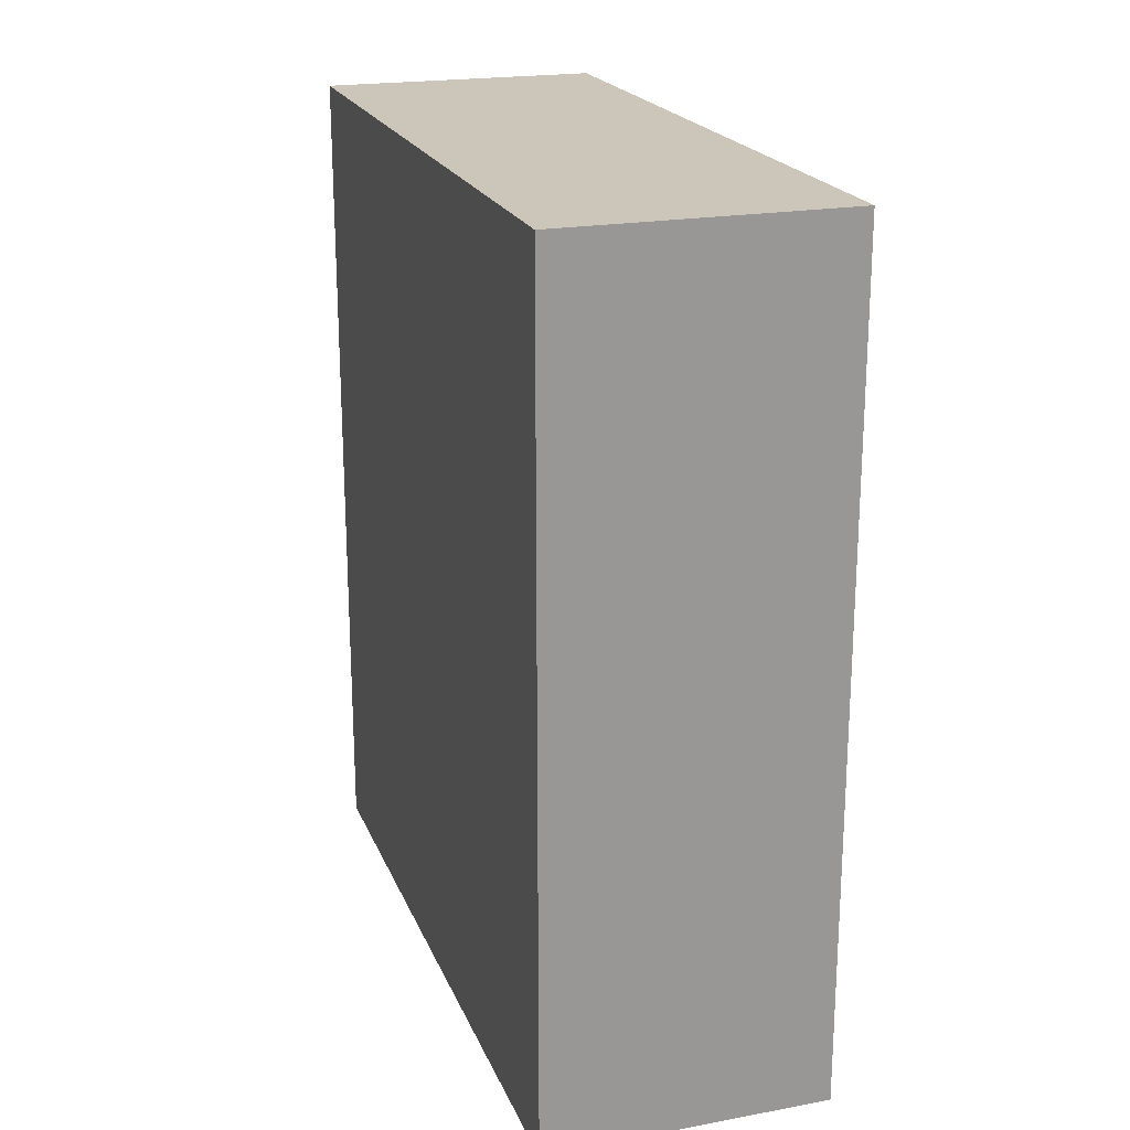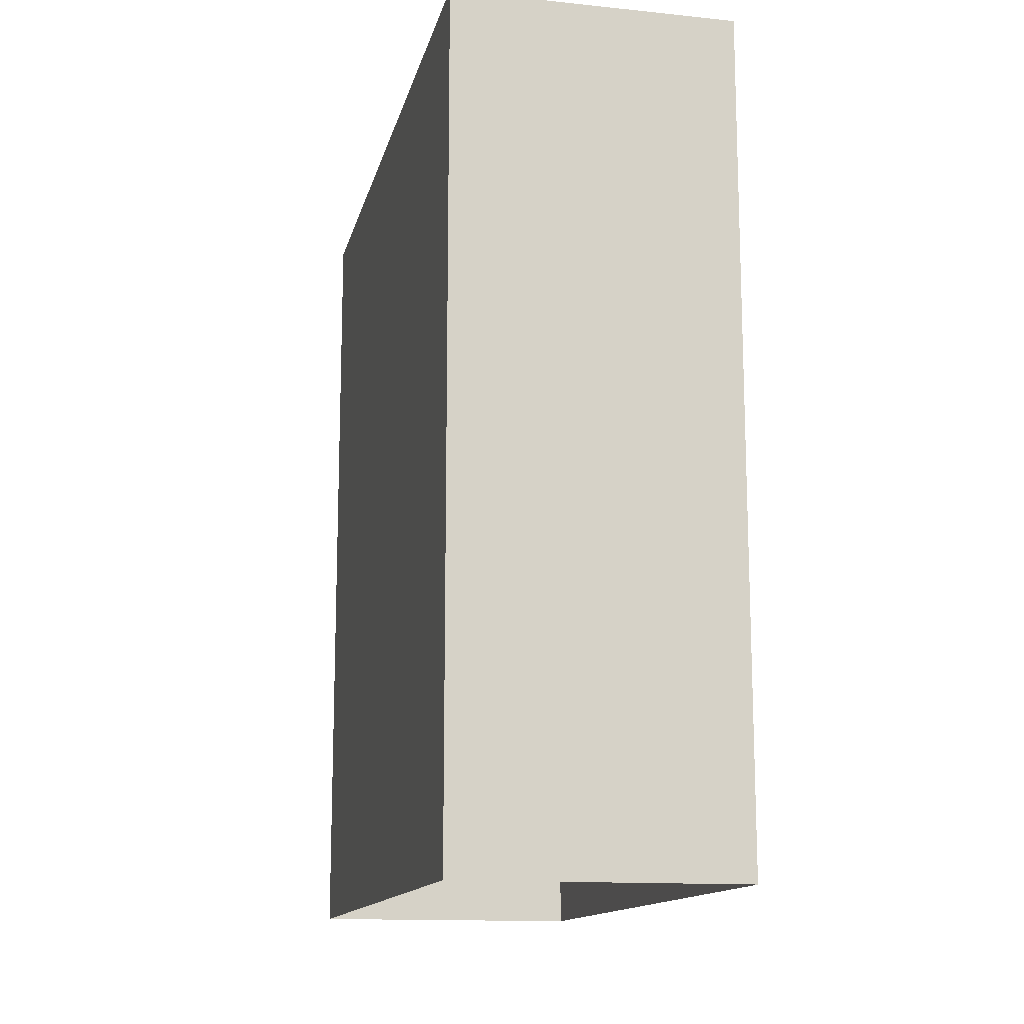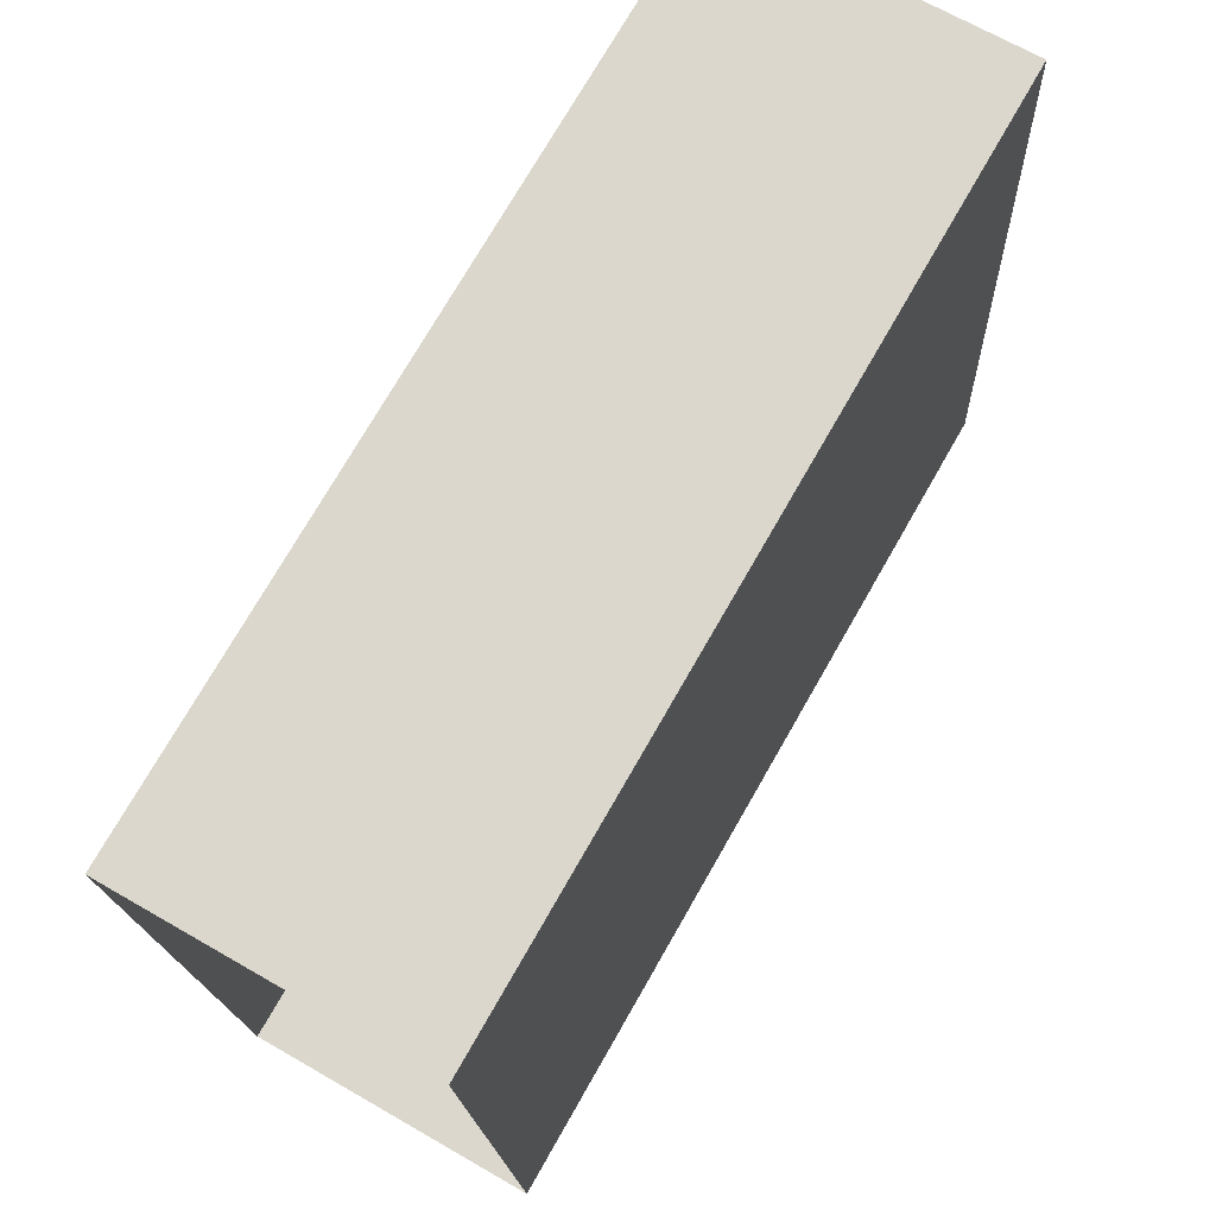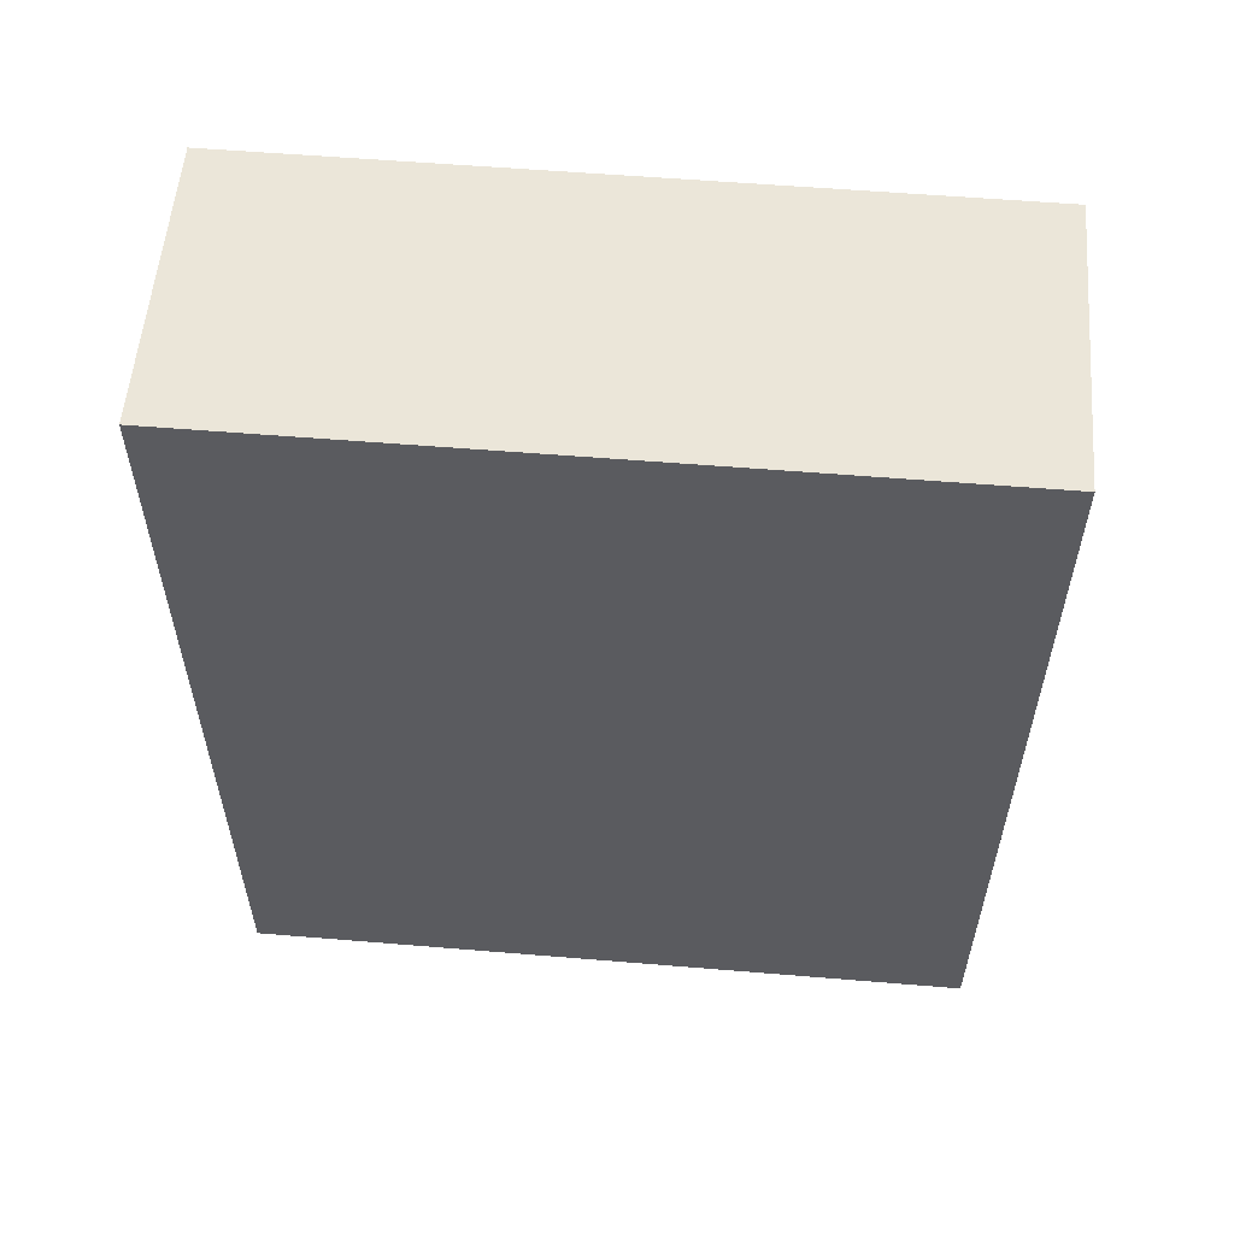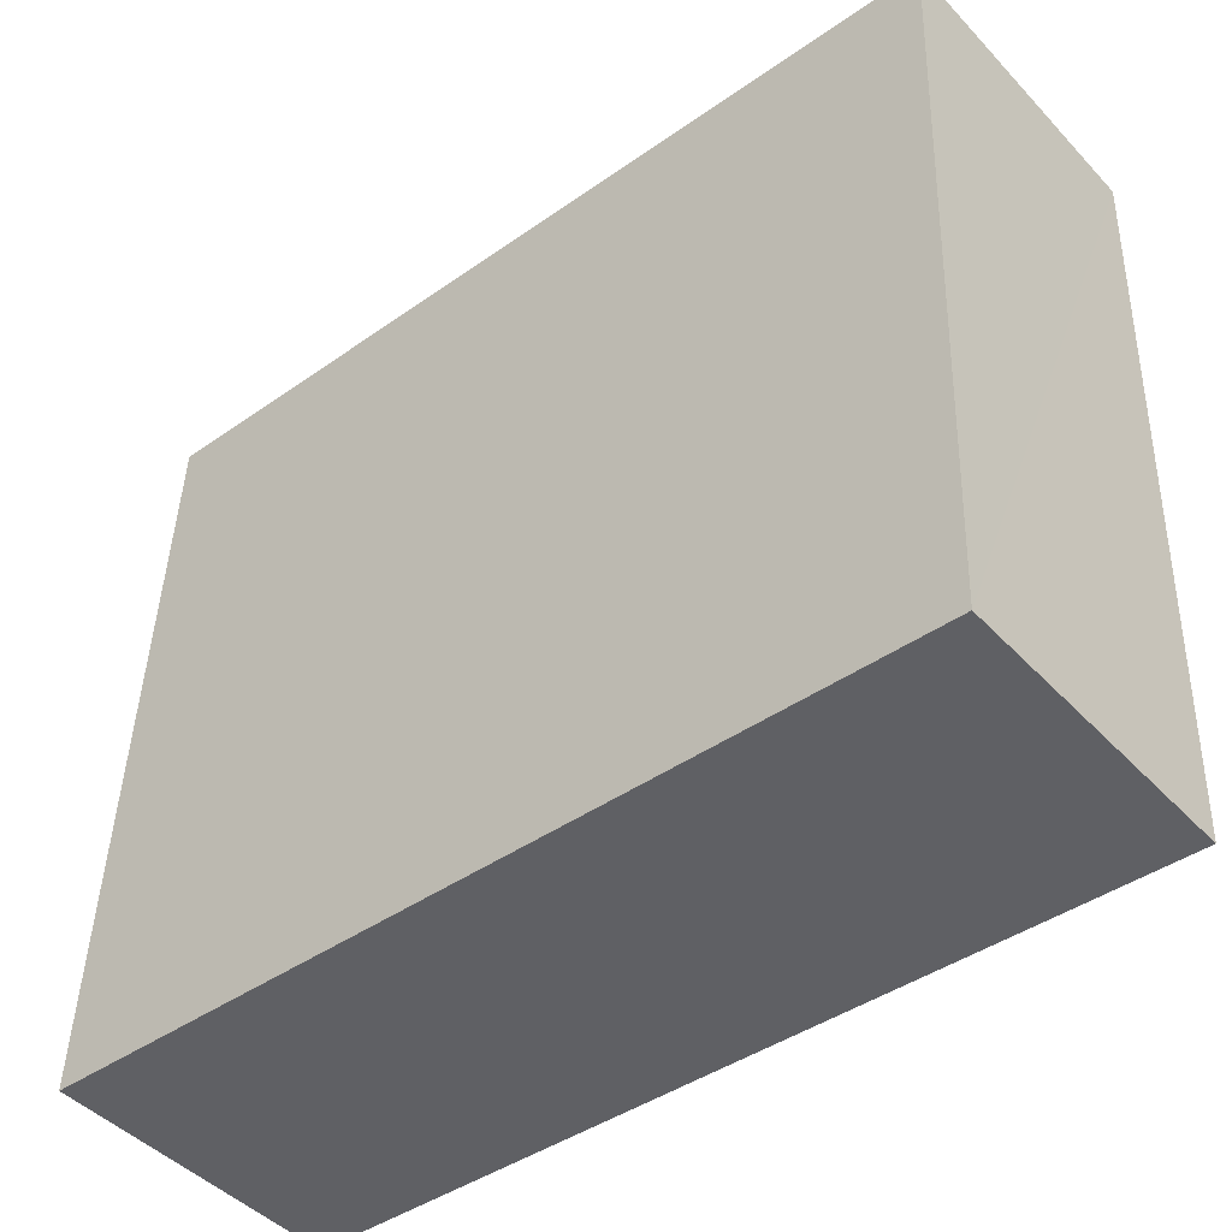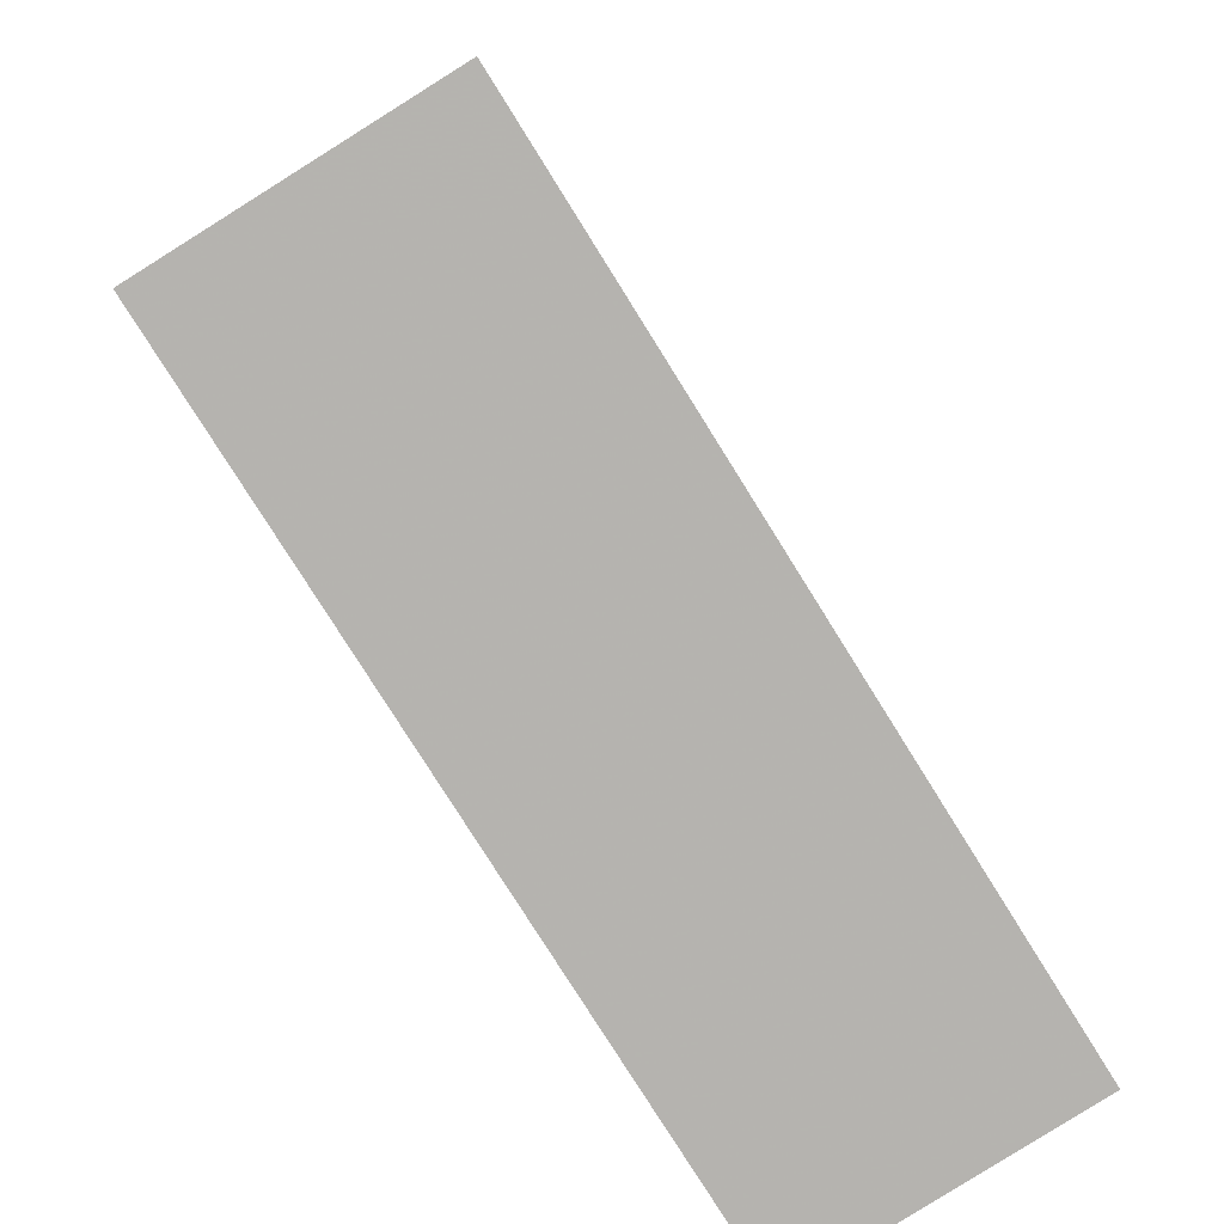
<metadata>
{"format":"obj","ext":"obj","renderer":"f3d","projection":"perspective","resolution":1024,"background":"white","views":[{"elev":21.0,"azim":-20.7,"up":"+Z"},{"elev":-13.9,"azim":-15.4,"up":"+Z"},{"elev":73.8,"azim":-150.3,"up":"+Y"},{"elev":56.4,"azim":-87.7,"up":"+Z"},{"elev":-42.3,"azim":-49.9,"up":"+Y"},{"elev":-78.8,"azim":-148.0,"up":"+Y"}]}
</metadata>
<code>
v -8.888e+04 -9.897e+04 8.183
v -8.888e+04 -9.897e+04 8.183
v -8.888e+04 -9.897e+04 8.183
v -8.888e+04 -9.897e+04 8.183
v -8.888e+04 -9.897e+04 11.88
v -8.888e+04 -9.897e+04 11.88
v -8.888e+04 -9.897e+04 11.88
v -8.888e+04 -9.897e+04 11.88
f 1 2 3
f 1 4 2
f 5 6 7
f 5 8 6
f 5 2 4
f 8 5 4
f 5 3 2
f 5 7 3
f 6 4 1
f 6 8 4
f 6 1 3
f 7 6 3

</code>
